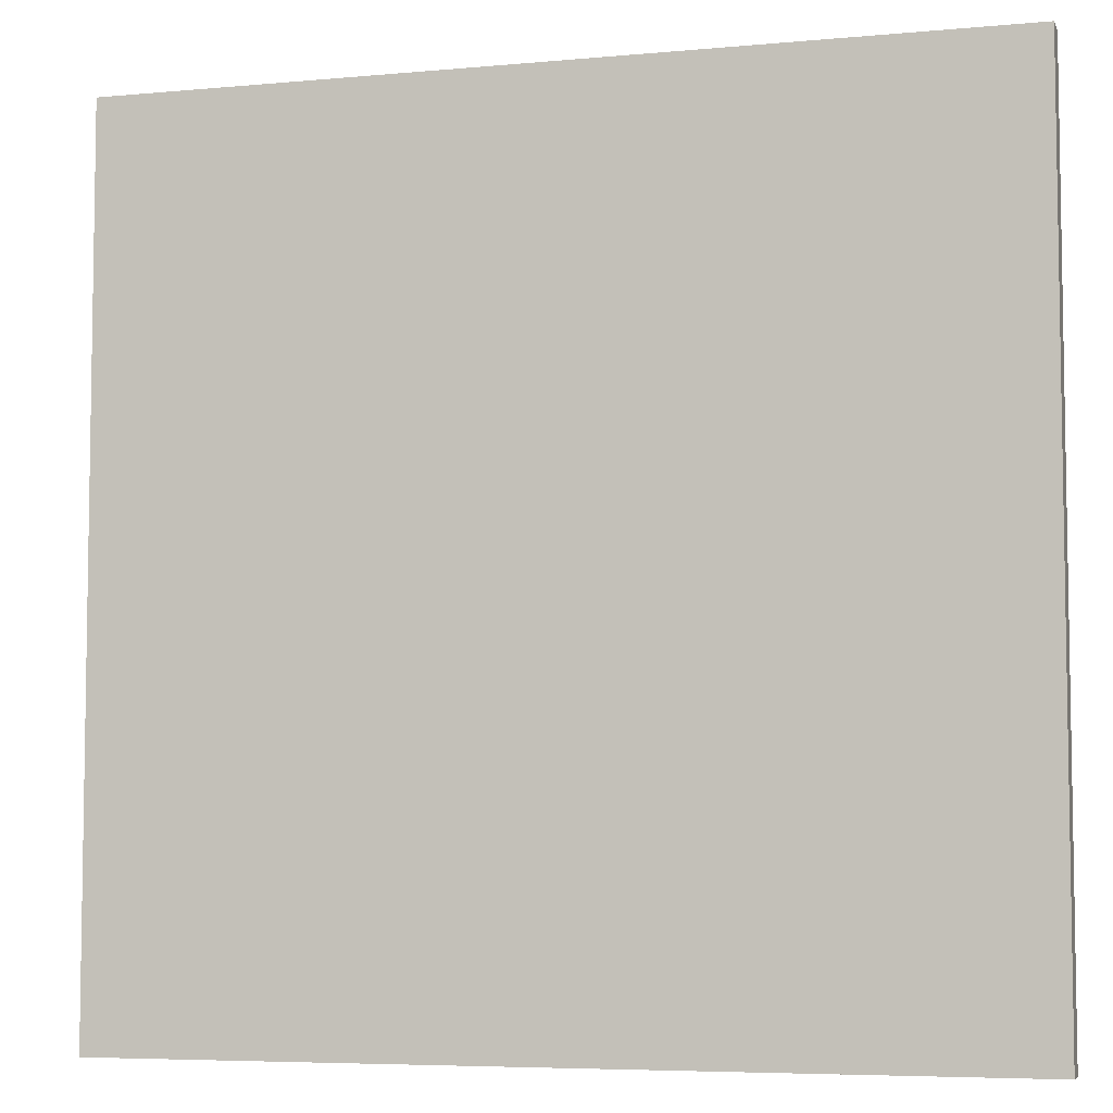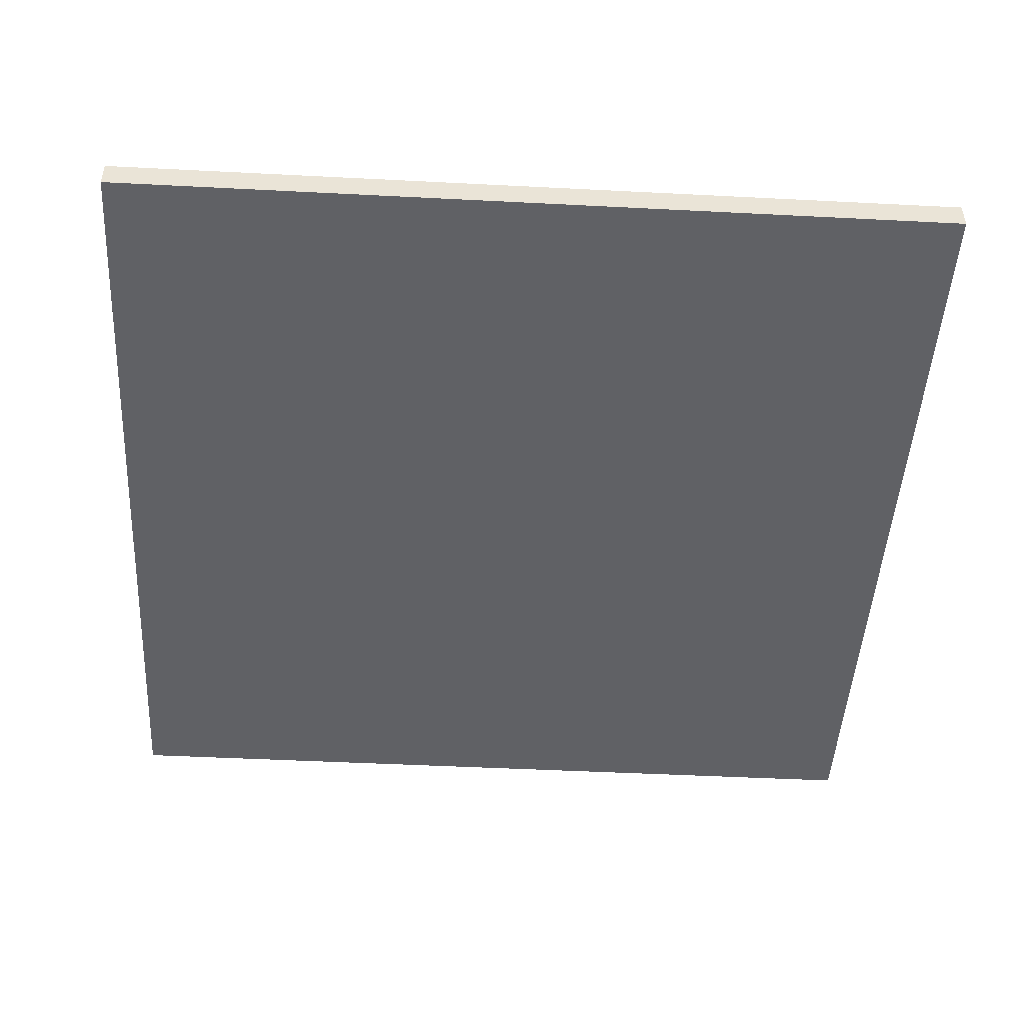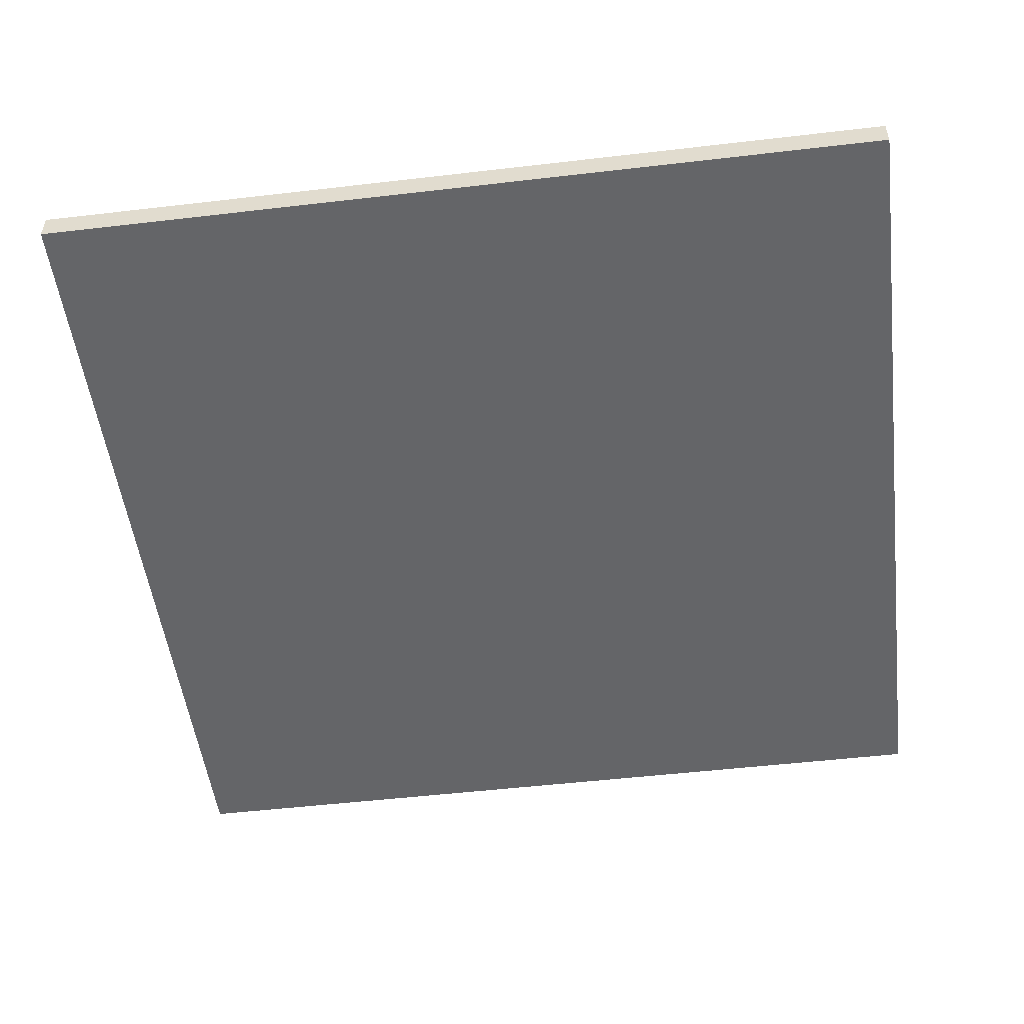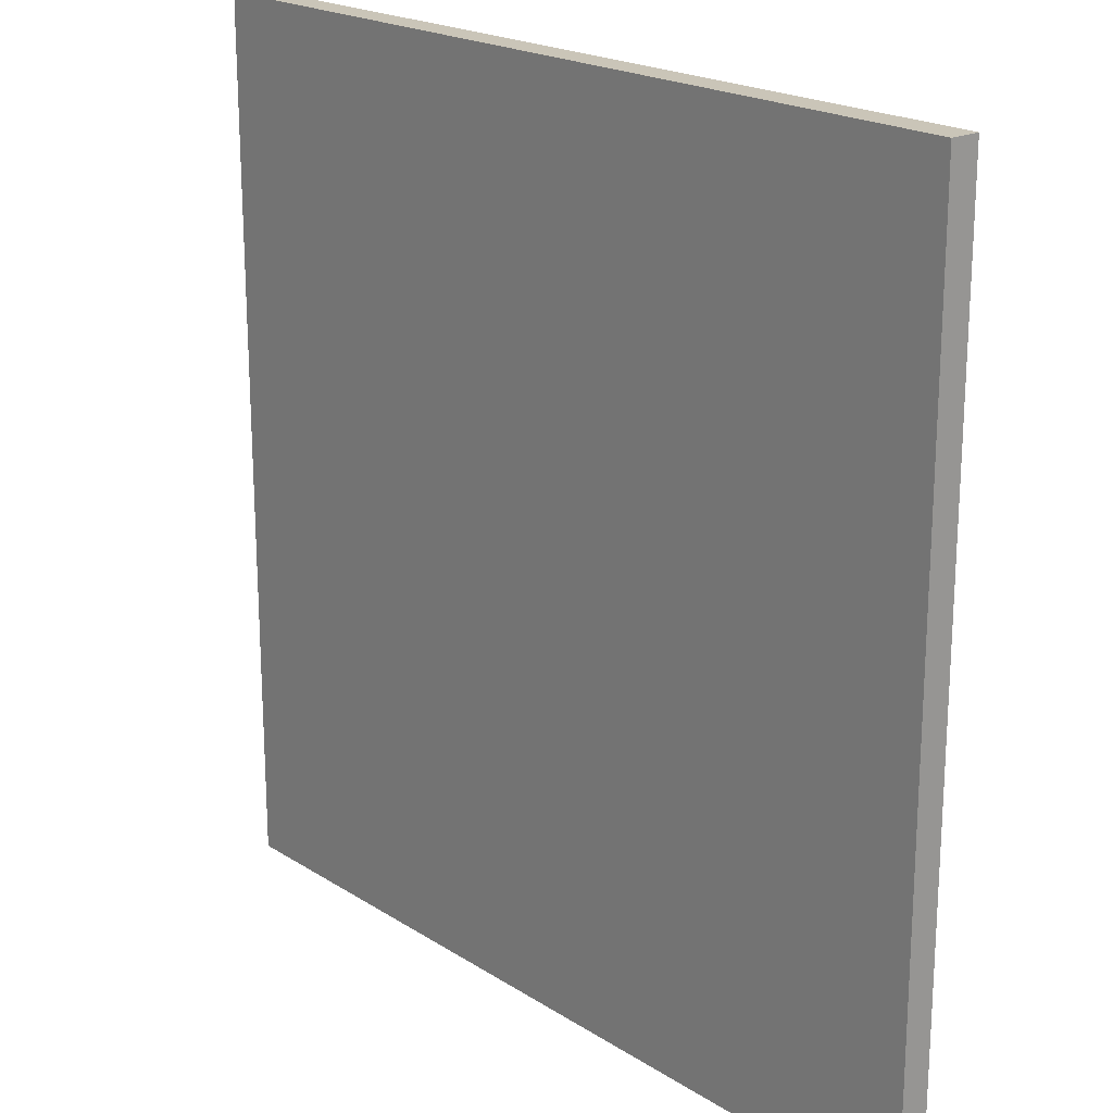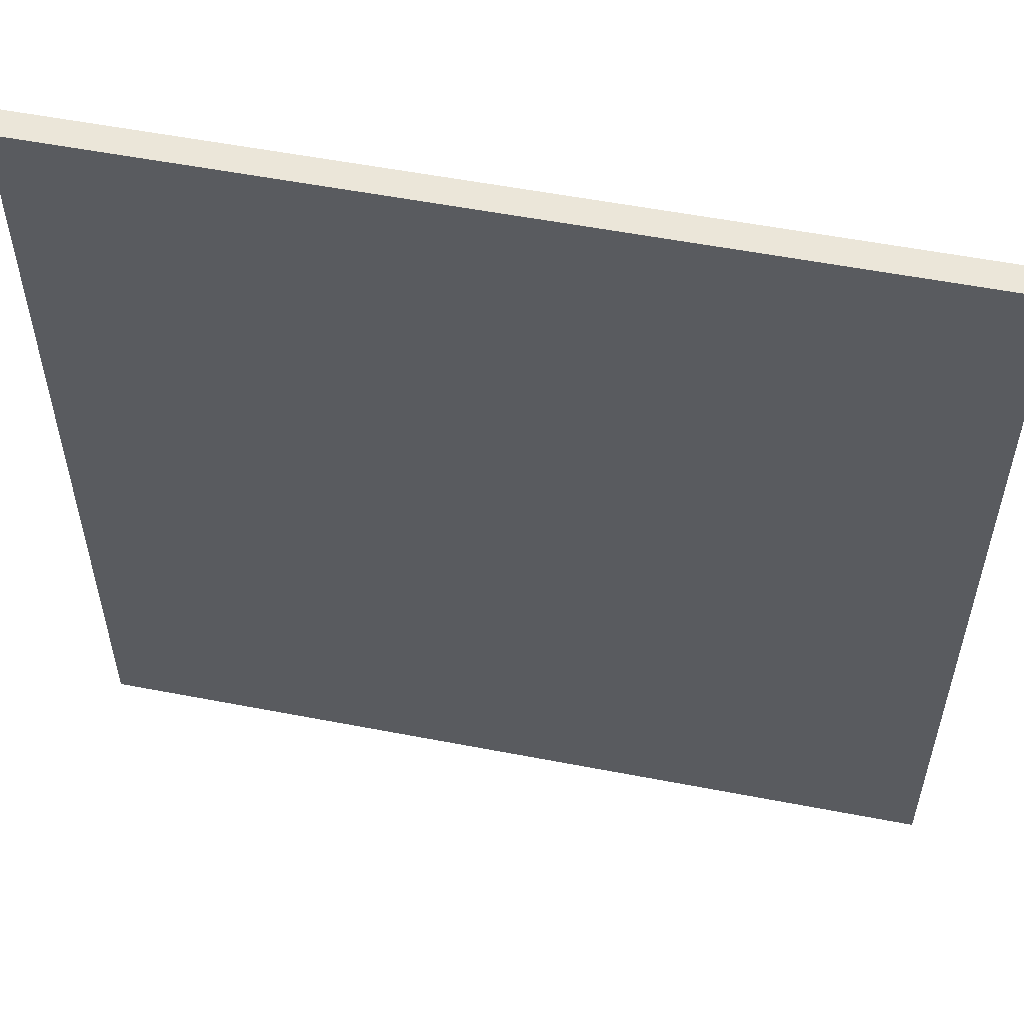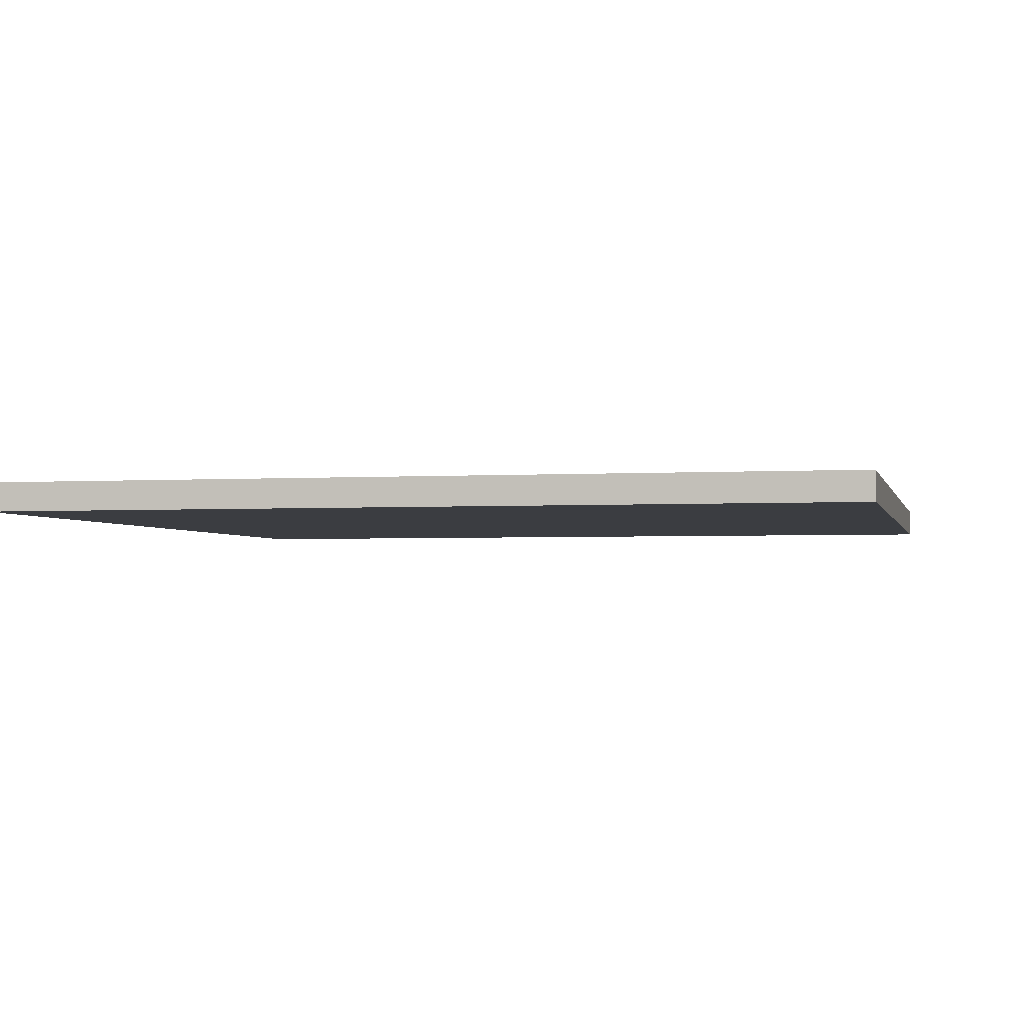
<metadata>
{"format":"obj","ext":"obj","renderer":"f3d","projection":"perspective","resolution":1024,"background":"white","views":[{"elev":-6.0,"azim":15.7,"up":"+Z"},{"elev":-47.4,"azim":176.7,"up":"+Y"},{"elev":-51.6,"azim":-172.8,"up":"+Y"},{"elev":20.3,"azim":-131.0,"up":"+Z"},{"elev":55.2,"azim":11.5,"up":"+Z"},{"elev":-2.6,"azim":102.9,"up":"+Y"}]}
</metadata>
<code>
g Body3
v -150 0 -150
v -150 0 150
v -150 10 150
v -150 10 -150
v 150 0 -150
v 150 10 -150
v 150 0 150
v 150 10 150
f 1 2 4
f 4 2 3
f 5 1 6
f 6 1 4
f 7 5 8
f 8 5 6
f 2 7 3
f 3 7 8
f 8 6 3
f 3 6 4
f 7 2 5
f 5 2 1

</code>
